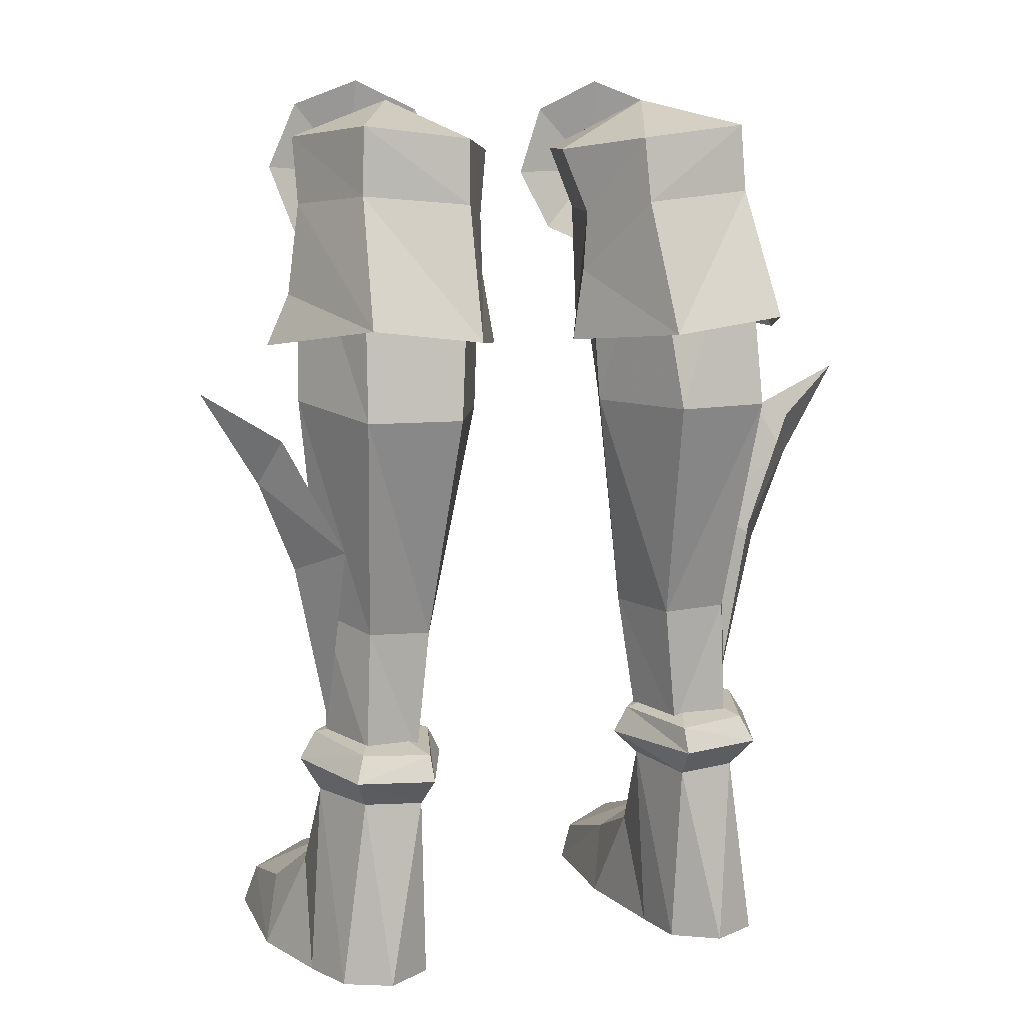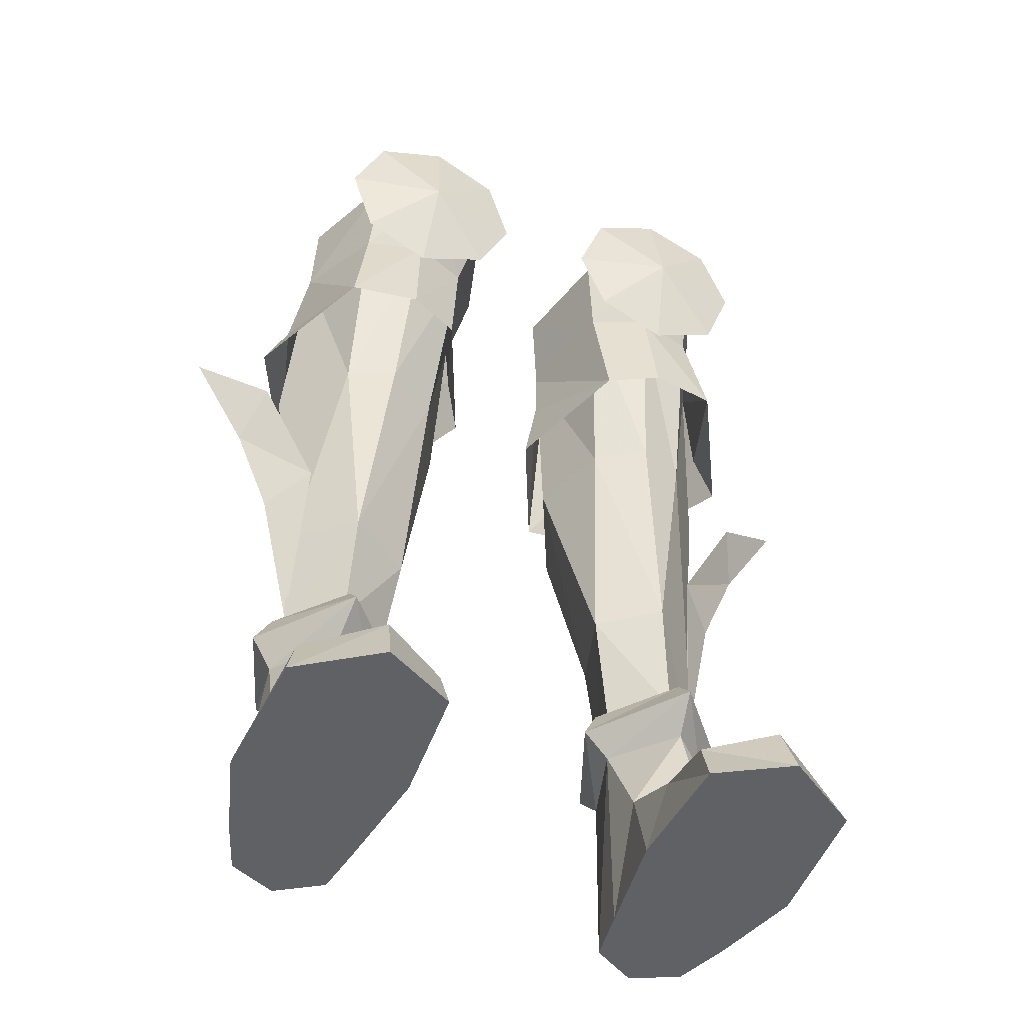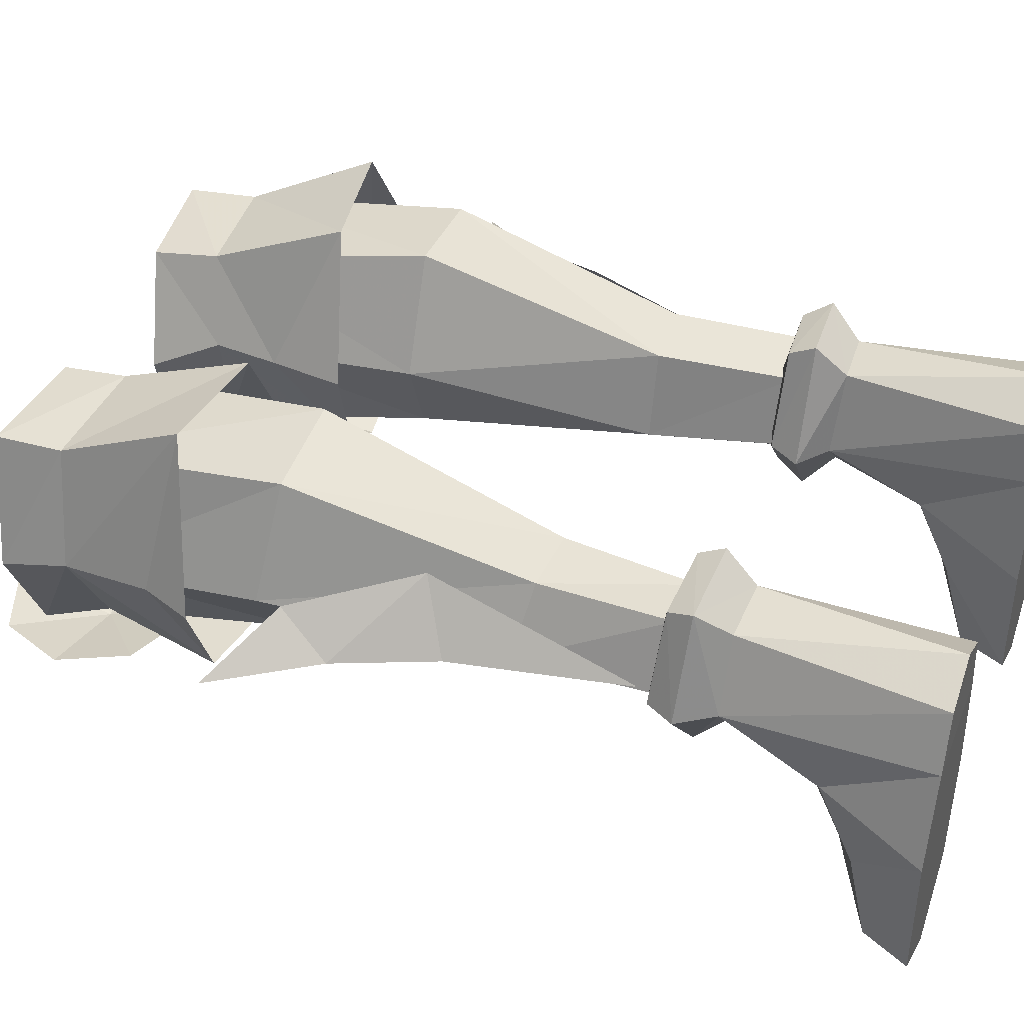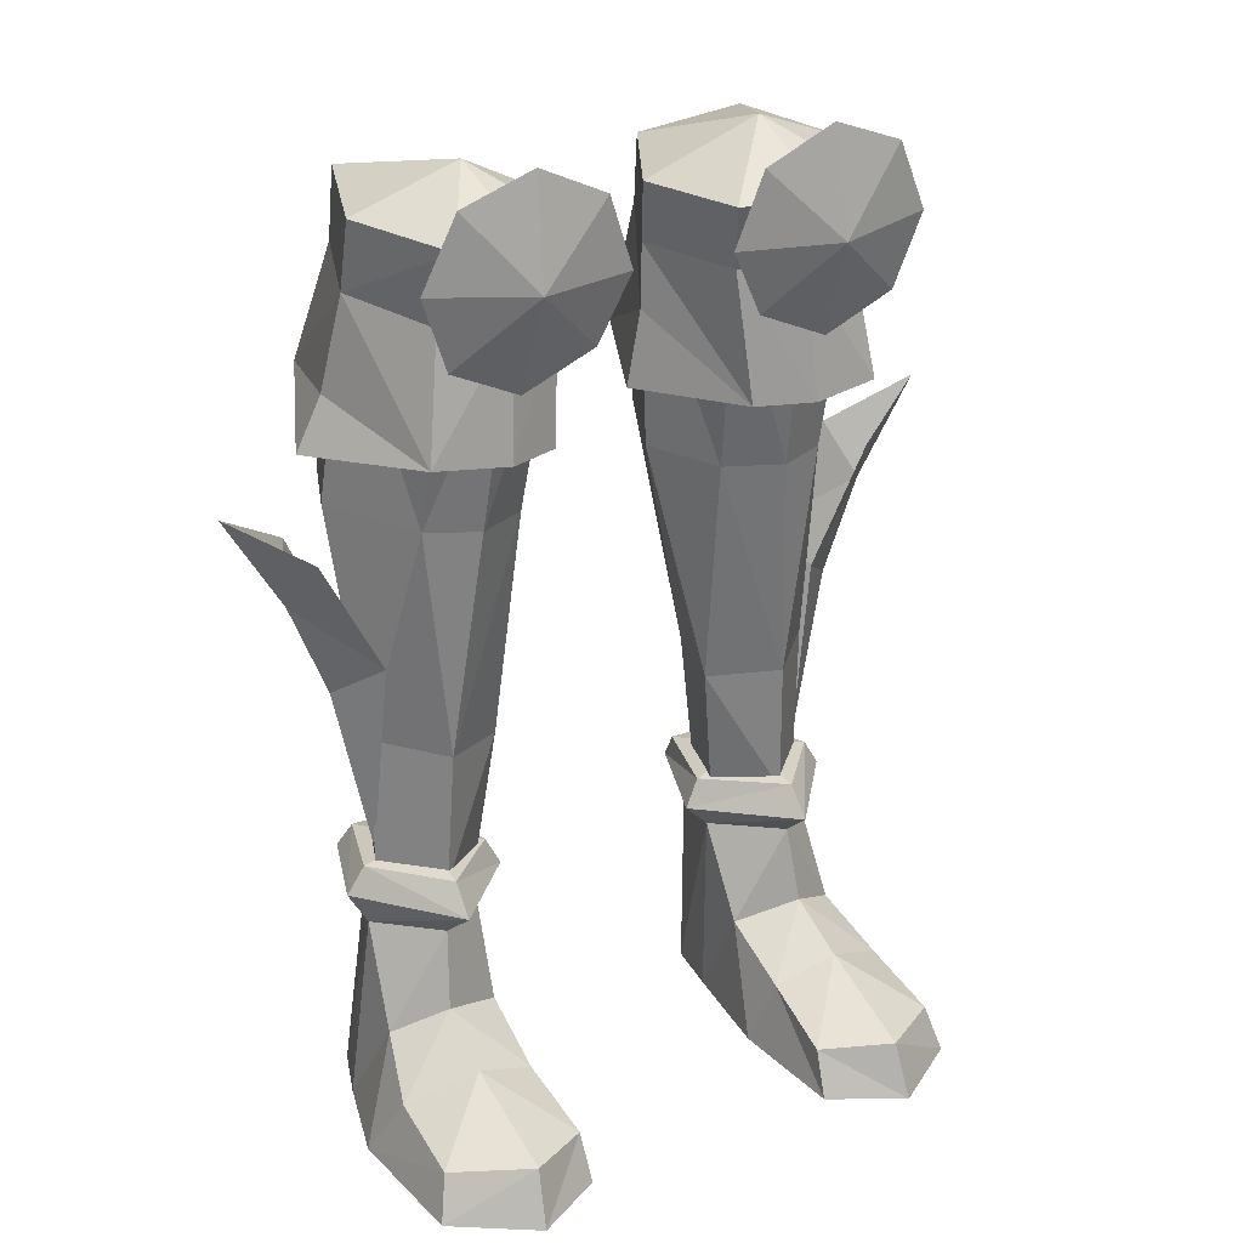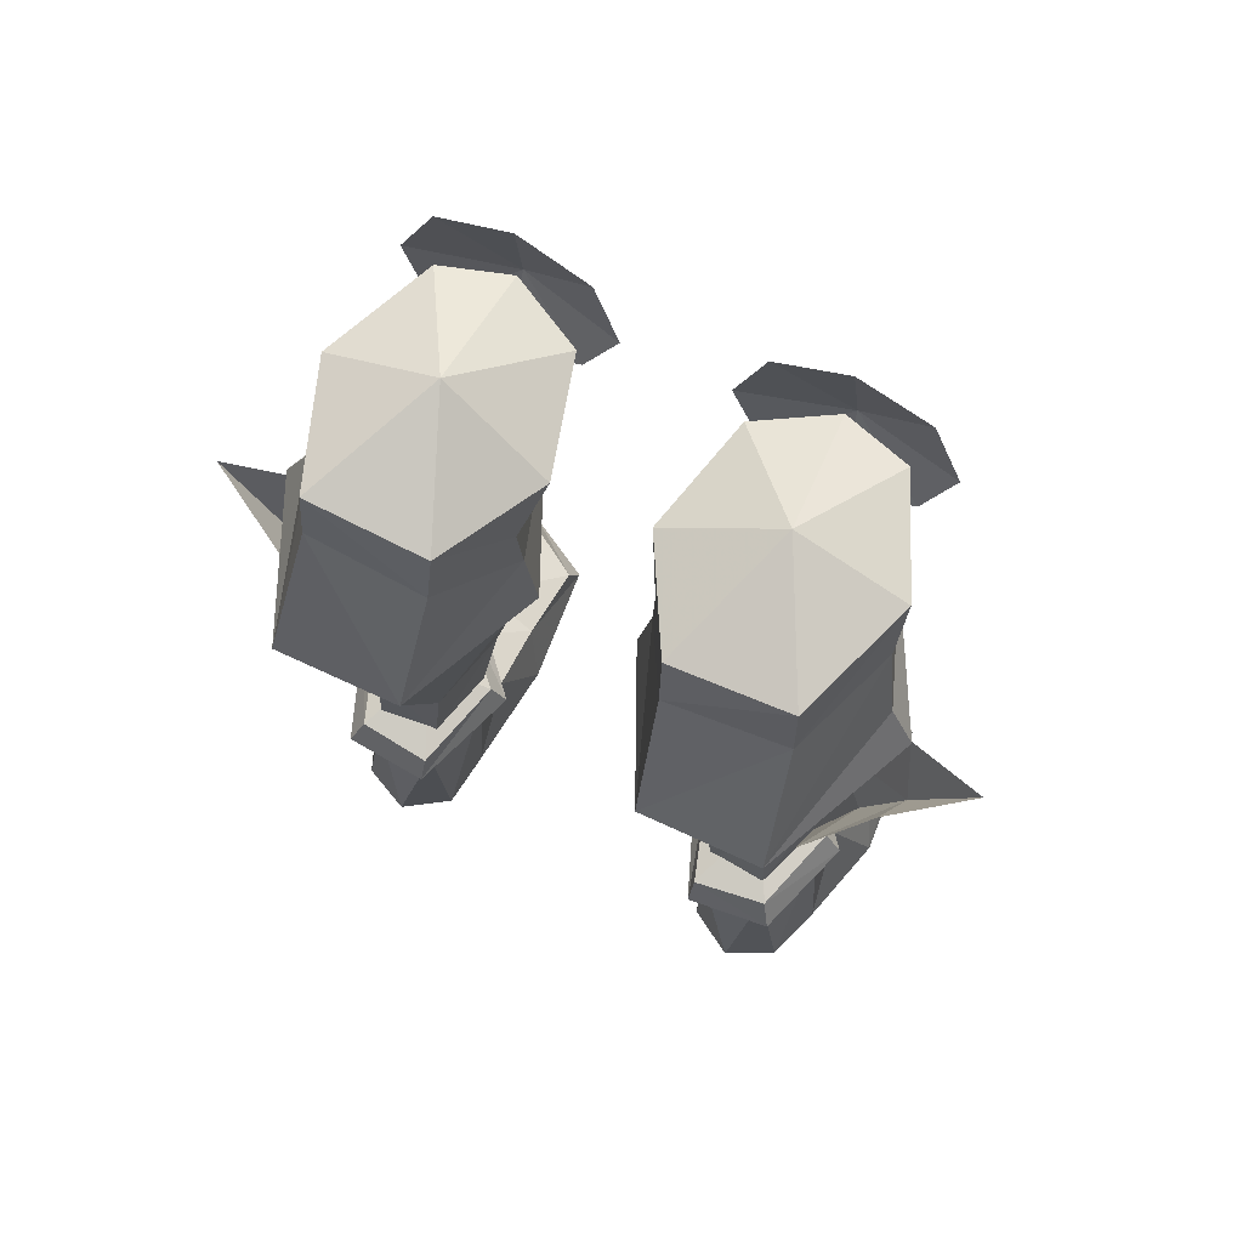
<metadata>
{"format":"obj","ext":"obj","renderer":"f3d","projection":"perspective","resolution":1024,"background":"white","views":[{"elev":10.6,"azim":159.6,"up":"+Z"},{"elev":-47.4,"azim":-22.2,"up":"+Z"},{"elev":42.3,"azim":110.2,"up":"+Y"},{"elev":25.1,"azim":-30.3,"up":"+Z"},{"elev":72.2,"azim":-155.3,"up":"+Z"}]}
</metadata>
<code>
g necromancer_shoe_female_190005
v -8.149 1.061 26.66
v -6.883 4.518 27.02
v -7.137 5.649 19.73
v -8.552 2.183 20.13
v -6.706 -0.4969 19.82
v -5.105 -1.18 19.77
v -4.756 -2.446 26.19
v -6.731 -1.884 26.25
v -3.255 4.673 26.7
v -1.99 2.085 26.26
v -2.356 2.438 19.7
v -3.992 5.962 19.73
v -8.149 1.061 26.66
v -8.552 2.183 20.13
v -2.899 -1.624 26.29
v -3.393 -0.219 19.69
v -7.675 1.601 12.59
v -6.612 3.767 12.21
v -6.764 3.808 8.037
v -7.6 1.648 8.003
v -4.478 3.694 12.1
v -4.908 3.609 7.87
v -3.741 1.038 12.08
v -4.27 1.443 7.888
v -6.184 -0.2287 6.494
v -7.894 1.731 6.313
v -8.071 0.1522 3.242
v -6.405 -0.7054 4.033
v -4.491 -2.321 2.213
v -4.305 -5.01 1.391
v -4.215 -5.621 -0.08507
v -3.969 -1.572 -0.08507
v -8.64 -1.895 1.997
v -6.472 -2.712 2.975
v -9.089 -5.213 -0.08502
v -6.538 -6.958 -0.08504
v -6.407 -6.294 1.669
v -8.707 -4.715 1.367
v -9.346 -0.6926 -0.08646
v -8.463 2.31 -0.08503
v -8.463 2.31 -0.08503
v -4.476 2.065 -0.08507
v -3.969 -1.572 -0.08507
v -9.346 -0.6926 -0.08646
v -7.812 4.115 -0.0605
v -4.751 3.918 -0.06052
v -7.812 4.115 -0.0605
v -6.93 4.032 6.308
v -4.751 3.918 -0.06052
v -4.959 4.183 6.198
v -4.266 1.639 6.357
v -4.476 2.065 -0.08507
v -4.451 0.14 3.327
v -4.215 -5.621 -0.08507
v -9.089 -5.213 -0.08502
v -6.472 -2.712 2.975
v -7.445 4.9 7.345
v -6.93 4.032 6.308
v -7.894 1.731 6.313
v -8.581 1.67 7.475
v -4.959 4.183 6.198
v -4.769 5.126 7.208
v -4.782 4.691 8.03
v -7.099 4.435 8.196
v -8.016 1.608 8.377
v -6.036 -1.453 7.47
v -6.027 -0.6303 8.377
v -3.406 1.526 7.197
v -3.875 1.631 8.117
v -6.027 -0.6303 8.377
v -4.769 5.126 7.208
v -4.782 4.691 8.03
v -5.99 -0.007905 7.97
v -5.814 -0.2538 12.35
v -7.6 1.648 8.003
v -6.261 4.863 -0.06051
v -6.261 4.863 -0.06051
v -4.959 4.183 6.198
v -4.751 3.918 -0.06052
v -6.538 -6.958 -0.08504
v -6.184 -0.2287 6.494
v -6.184 -0.2287 6.494
v -4.266 1.639 6.357
v -4.959 4.183 6.198
v -7.099 4.435 8.196
v -5.923 1.924 8.696
v -4.782 4.691 8.03
v -6.027 -0.6303 8.377
v -8.016 1.608 8.377
v -3.875 1.631 8.117
v -7.675 1.601 12.59
v -5.814 -0.2538 12.35
v -5.99 -0.007905 7.97
v 8.138 1.061 26.66
v 8.542 2.183 20.13
v 7.127 5.649 19.73
v 6.872 4.518 27.02
v 6.696 -0.4968 19.82
v 6.721 -1.884 26.25
v 4.745 -2.446 26.19
v 5.095 -1.18 19.77
v 3.245 4.673 26.7
v 3.981 5.962 19.73
v 2.345 2.438 19.7
v 1.979 2.085 26.26
v 8.138 1.061 26.66
v 8.542 2.183 20.13
v 3.383 -0.219 19.69
v 2.889 -1.624 26.29
v 7.664 1.601 12.59
v 7.589 1.648 8.003
v 6.753 3.809 8.037
v 6.601 3.767 12.21
v 4.897 3.609 7.87
v 4.467 3.694 12.1
v 4.259 1.443 7.888
v 3.73 1.038 12.08
v 6.173 -0.2286 6.494
v 6.394 -0.7054 4.033
v 8.061 0.1522 3.242
v 7.883 1.731 6.313
v 4.48 -2.321 2.213
v 3.958 -1.572 -0.08508
v 4.205 -5.621 -0.08507
v 4.294 -5.01 1.391
v 8.629 -1.895 1.997
v 6.461 -2.712 2.975
v 9.078 -5.213 -0.08502
v 8.696 -4.715 1.367
v 6.396 -6.294 1.669
v 6.527 -6.958 -0.08504
v 9.335 -0.6926 -0.08645
v 8.453 2.31 -0.08502
v 8.453 2.31 -0.08502
v 9.335 -0.6926 -0.08645
v 3.958 -1.572 -0.08508
v 4.465 2.065 -0.08508
v 4.741 3.918 -0.06053
v 7.801 4.115 -0.06049
v 7.801 4.115 -0.06049
v 6.92 4.032 6.308
v 4.741 3.918 -0.06053
v 4.465 2.065 -0.08508
v 4.255 1.639 6.357
v 4.948 4.183 6.198
v 4.44 0.14 3.327
v 9.078 -5.213 -0.08502
v 4.205 -5.621 -0.08507
v 6.461 -2.712 2.975
v 7.434 4.9 7.345
v 8.57 1.67 7.475
v 7.883 1.731 6.313
v 6.92 4.032 6.308
v 4.948 4.183 6.198
v 4.759 5.126 7.208
v 4.772 4.691 8.03
v 7.088 4.435 8.196
v 8.005 1.608 8.377
v 6.017 -0.6303 8.377
v 6.025 -1.453 7.47
v 3.396 1.526 7.197
v 6.017 -0.6303 8.377
v 3.864 1.631 8.117
v 4.759 5.126 7.208
v 4.772 4.691 8.03
v 5.979 -0.00788 7.97
v 7.589 1.648 8.003
v 5.803 -0.2538 12.35
v 6.25 4.863 -0.06051
v 6.25 4.863 -0.06051
v 4.948 4.183 6.198
v 4.741 3.918 -0.06053
v 6.527 -6.958 -0.08504
v 6.173 -0.2286 6.494
v 6.173 -0.2286 6.494
v 4.255 1.639 6.357
v 4.948 4.183 6.198
v 7.088 4.435 8.196
v 4.772 4.691 8.03
v 5.912 1.924 8.696
v 6.017 -0.6303 8.377
v 8.005 1.608 8.377
v 3.864 1.631 8.117
v 7.664 1.601 12.59
v 5.979 -0.00788 7.97
v 5.803 -0.2538 12.35
f 1 2 3
f 3 4 1
f 5 6 7
f 7 8 5
f 9 10 11
f 11 12 9
f 13 14 5
f 5 8 13
f 10 15 16
f 16 11 10
f 17 18 19
f 19 20 17
f 18 21 22
f 22 19 18
f 22 21 23
f 23 24 22
f 12 3 2
f 2 9 12
f 25 26 27
f 27 28 25
f 29 30 31
f 31 32 29
f 33 34 28
f 28 27 33
f 35 36 37
f 37 38 35
f 39 33 27
f 27 40 39
f 41 42 43
f 43 44 41
f 42 41 45
f 45 46 42
f 47 40 26
f 26 48 47
f 49 50 51
f 51 52 49
f 25 28 53
f 53 51 25
f 36 31 30
f 30 37 36
f 39 35 38
f 38 33 39
f 44 43 54
f 54 55 44
f 38 37 34
f 34 33 38
f 29 53 28
f 28 56 29
f 32 52 53
f 53 29 32
f 56 37 30
f 30 29 56
f 57 58 59
f 59 60 57
f 61 58 57
f 57 62 61
f 63 62 57
f 57 64 63
f 65 60 66
f 66 67 65
f 68 69 70
f 70 66 68
f 60 65 64
f 64 57 60
f 71 72 69
f 69 68 71
f 15 7 6
f 6 16 15
f 73 74 75
f 45 76 46
f 77 48 78
f 53 52 51
f 47 48 77
f 79 77 78
f 26 40 27
f 80 55 54
f 59 81 66
f 82 83 66
f 83 68 66
f 84 71 68
f 66 60 59
f 68 83 84
f 85 86 87
f 88 86 89
f 86 88 90
f 86 85 89
f 86 90 87
f 75 74 91
f 23 92 93
f 93 24 23
f 23 11 16
f 23 16 92
f 92 16 6
f 74 6 5
f 74 5 91
f 4 3 18
f 18 17 4
f 3 12 21
f 21 18 3
f 21 11 23
f 21 12 11
f 5 14 91
f 94 95 96
f 96 97 94
f 98 99 100
f 100 101 98
f 102 103 104
f 104 105 102
f 106 99 98
f 98 107 106
f 105 104 108
f 108 109 105
f 110 111 112
f 112 113 110
f 113 112 114
f 114 115 113
f 114 116 117
f 117 115 114
f 103 102 97
f 97 96 103
f 118 119 120
f 120 121 118
f 122 123 124
f 124 125 122
f 126 120 119
f 119 127 126
f 128 129 130
f 130 131 128
f 132 133 120
f 120 126 132
f 134 135 136
f 136 137 134
f 137 138 139
f 139 134 137
f 140 141 121
f 121 133 140
f 142 143 144
f 144 145 142
f 118 144 146
f 146 119 118
f 131 130 125
f 125 124 131
f 132 126 129
f 129 128 132
f 135 147 148
f 148 136 135
f 129 126 127
f 127 130 129
f 122 149 119
f 119 146 122
f 123 122 146
f 146 143 123
f 149 122 125
f 125 130 149
f 150 151 152
f 152 153 150
f 154 155 150
f 150 153 154
f 156 157 150
f 150 155 156
f 158 159 160
f 160 151 158
f 161 160 162
f 162 163 161
f 151 150 157
f 157 158 151
f 164 161 163
f 163 165 164
f 109 108 101
f 101 100 109
f 166 167 168
f 139 138 169
f 170 171 141
f 146 144 143
f 140 170 141
f 172 171 170
f 121 120 133
f 173 148 147
f 152 160 174
f 175 160 176
f 176 160 161
f 177 161 164
f 160 152 151
f 161 177 176
f 178 179 180
f 181 182 180
f 180 183 181
f 180 182 178
f 180 179 183
f 167 184 168
f 117 116 185
f 185 186 117
f 117 108 104
f 117 186 108
f 186 101 108
f 168 98 101
f 168 184 98
f 95 110 113
f 113 96 95
f 96 113 115
f 115 103 96
f 115 117 104
f 115 104 103
f 98 184 107
g necromancer_shoe_female_190005
v -3.255 4.673 26.7
v -6.883 4.518 27.02
v -6.778 4.328 29.27
v -3.159 4.353 28.85
v -8.155 0.447 28.89
v -6.778 4.328 29.27
v -6.883 4.518 27.02
v -8.149 1.061 26.66
v -6.731 -1.884 26.25
v -4.756 -2.446 26.19
v -4.624 -3.708 28.53
v -6.693 -3.036 28.64
v -1.432 1.09 28.42
v -1.99 2.085 26.26
v -2.36 -2.498 28.39
v -2.899 -1.624 26.29
v -4.989 -2.868 22.3
v -3.261 -2.093 22.22
v -8.671 1.554 23.68
v -7.302 -2.43 22.45
v -3.491 6.581 22.35
v -7.237 6.685 22.85
v -1.891 1.981 24.25
v -7.237 6.685 22.85
v -7.133 -3.33 25.49
v -4.79 -4.354 27.5
v -7.967 -3.526 27.77
v -4.924 -3.246 24.46
v -2.626 -3.319 25.47
v -1.604 -3.513 27.49
v -2.439 -3.709 29.77
v -4.648 -3.794 30.8
v -6.938 -3.718 29.97
v -4.787 0.2638 30.11
v -6.778 4.328 29.27
v -8.155 0.447 28.89
v -3.159 4.353 28.85
v -6.693 -3.036 28.64
v -4.624 -3.708 28.53
v -1.432 1.09 28.42
v -2.36 -2.498 28.39
v -9.462 1.663 21.99
v -1.483 2.071 21.83
v -9.939 1.9 17.33
v -8.712 1.894 14.27
v -7.425 0.7057 15.21
v -9.385 0.7092 18.92
v -7.574 1.705 8.78
v -11.83 1.809 20.46
v -7.511 4.004 15.16
v -9.389 3.133 18.92
v 3.245 4.673 26.7
v 3.149 4.353 28.85
v 6.767 4.328 29.27
v 6.872 4.518 27.02
v 8.144 0.447 28.89
v 8.138 1.061 26.66
v 6.872 4.518 27.02
v 6.767 4.328 29.27
v 6.721 -1.884 26.25
v 6.682 -3.036 28.64
v 4.613 -3.708 28.53
v 4.745 -2.446 26.19
v 1.979 2.085 26.26
v 1.421 1.09 28.42
v 2.889 -1.624 26.29
v 2.349 -2.498 28.39
v 4.978 -2.868 22.3
v 3.251 -2.093 22.22
v 7.291 -2.43 22.45
v 8.66 1.554 23.68
v 3.48 6.581 22.35
v 7.226 6.685 22.85
v 1.88 1.981 24.25
v 7.226 6.685 22.85
v 7.122 -3.33 25.49
v 7.956 -3.526 27.77
v 4.779 -4.354 27.5
v 4.913 -3.246 24.46
v 2.615 -3.319 25.47
v 1.594 -3.513 27.49
v 2.428 -3.709 29.77
v 4.637 -3.794 30.8
v 6.927 -3.718 29.97
v 4.776 0.2638 30.11
v 8.144 0.447 28.89
v 6.767 4.328 29.27
v 3.149 4.353 28.85
v 4.613 -3.708 28.53
v 6.682 -3.036 28.64
v 1.421 1.09 28.42
v 2.349 -2.498 28.39
v 9.451 1.663 21.99
v 1.473 2.071 21.83
v 9.928 1.9 17.33
v 7.414 0.7057 15.21
v 8.702 1.894 14.27
v 9.375 0.7092 18.92
v 7.563 1.705 8.779
v 11.81 1.809 20.46
v 7.501 4.004 15.16
v 9.378 3.134 18.92
f 187 188 189
f 189 190 187
f 191 192 193
f 193 194 191
f 195 196 197
f 197 198 195
f 190 199 200
f 200 187 190
f 198 191 194
f 194 195 198
f 199 201 202
f 202 200 199
f 203 204 202
f 202 196 203
f 194 205 206
f 206 195 194
f 207 208 188
f 188 187 207
f 200 202 204
f 204 209 200
f 194 193 210
f 210 205 194
f 187 200 209
f 209 207 187
f 197 196 202
f 202 201 197
f 206 203 196
f 196 195 206
f 211 212 213
f 214 212 211
f 215 212 214
f 216 212 215
f 217 212 216
f 218 212 217
f 219 212 218
f 213 212 219
f 220 221 222
f 220 223 221
f 220 224 225
f 220 226 223
f 220 222 224
f 220 227 226
f 210 228 205
f 204 229 209
f 206 205 228
f 230 231 232
f 233 230 232
f 231 234 232
f 235 230 233
f 230 236 231
f 237 236 230
f 234 231 236
f 235 237 230
f 220 225 227
f 209 229 207
f 238 239 240
f 240 241 238
f 242 243 244
f 244 245 242
f 246 247 248
f 248 249 246
f 239 238 250
f 250 251 239
f 247 246 243
f 243 242 247
f 251 250 252
f 252 253 251
f 254 249 252
f 252 255 254
f 243 246 256
f 256 257 243
f 258 238 241
f 241 259 258
f 250 260 255
f 255 252 250
f 243 257 261
f 261 244 243
f 238 258 260
f 260 250 238
f 248 253 252
f 252 249 248
f 256 246 249
f 249 254 256
f 262 263 264
f 265 262 264
f 266 265 264
f 267 266 264
f 268 267 264
f 269 268 264
f 270 269 264
f 263 270 264
f 271 272 273
f 271 273 274
f 271 275 276
f 271 274 277
f 271 276 272
f 271 277 278
f 261 257 279
f 255 260 280
f 256 279 257
f 281 282 283
f 284 282 281
f 283 282 285
f 286 284 281
f 281 283 287
f 288 281 287
f 285 287 283
f 286 281 288
f 271 278 275
f 260 258 280

</code>
